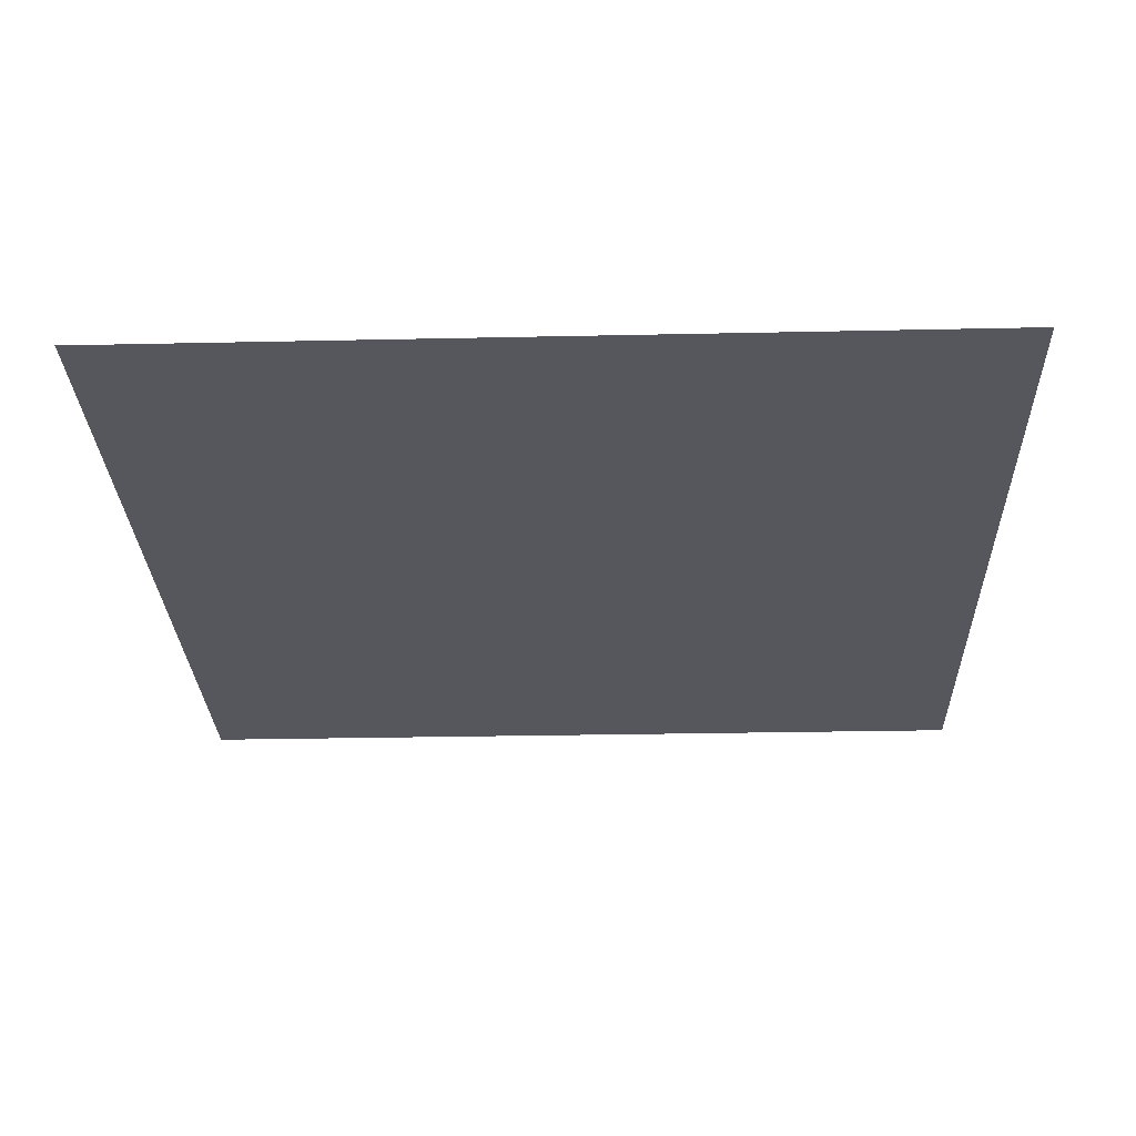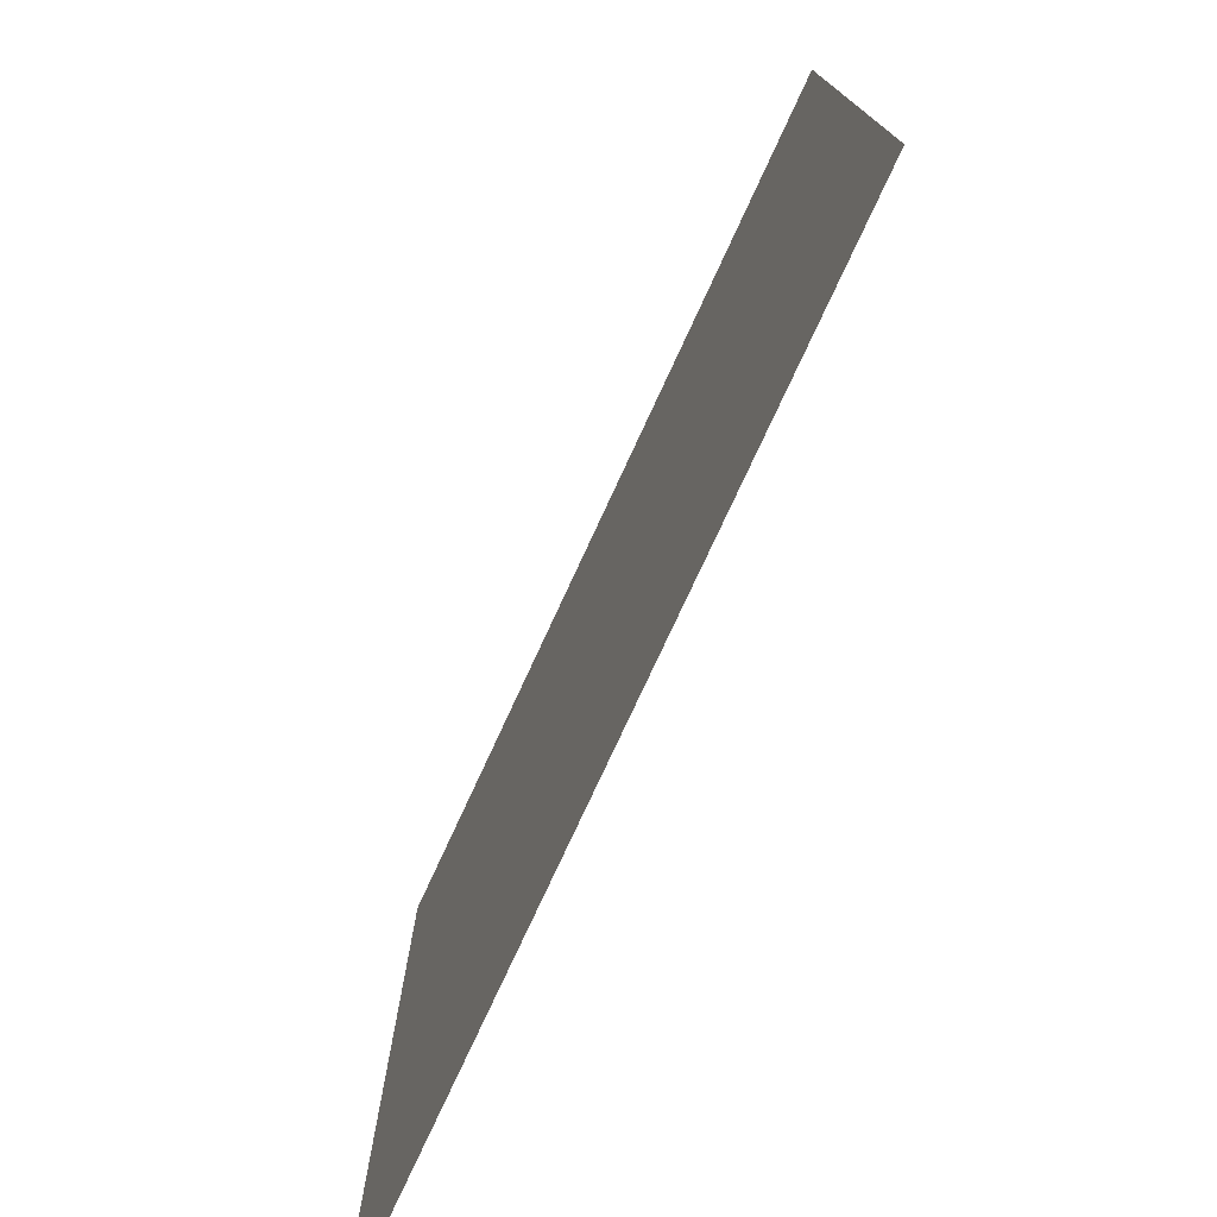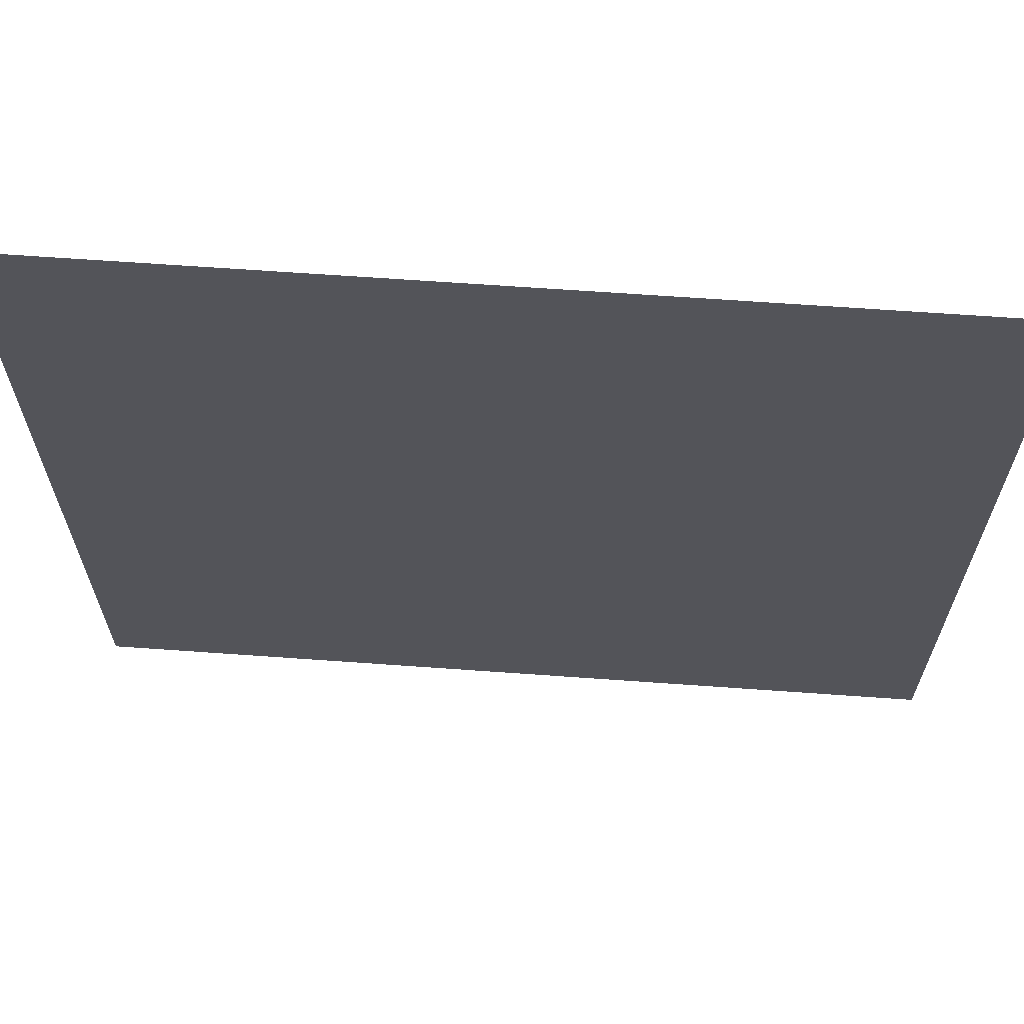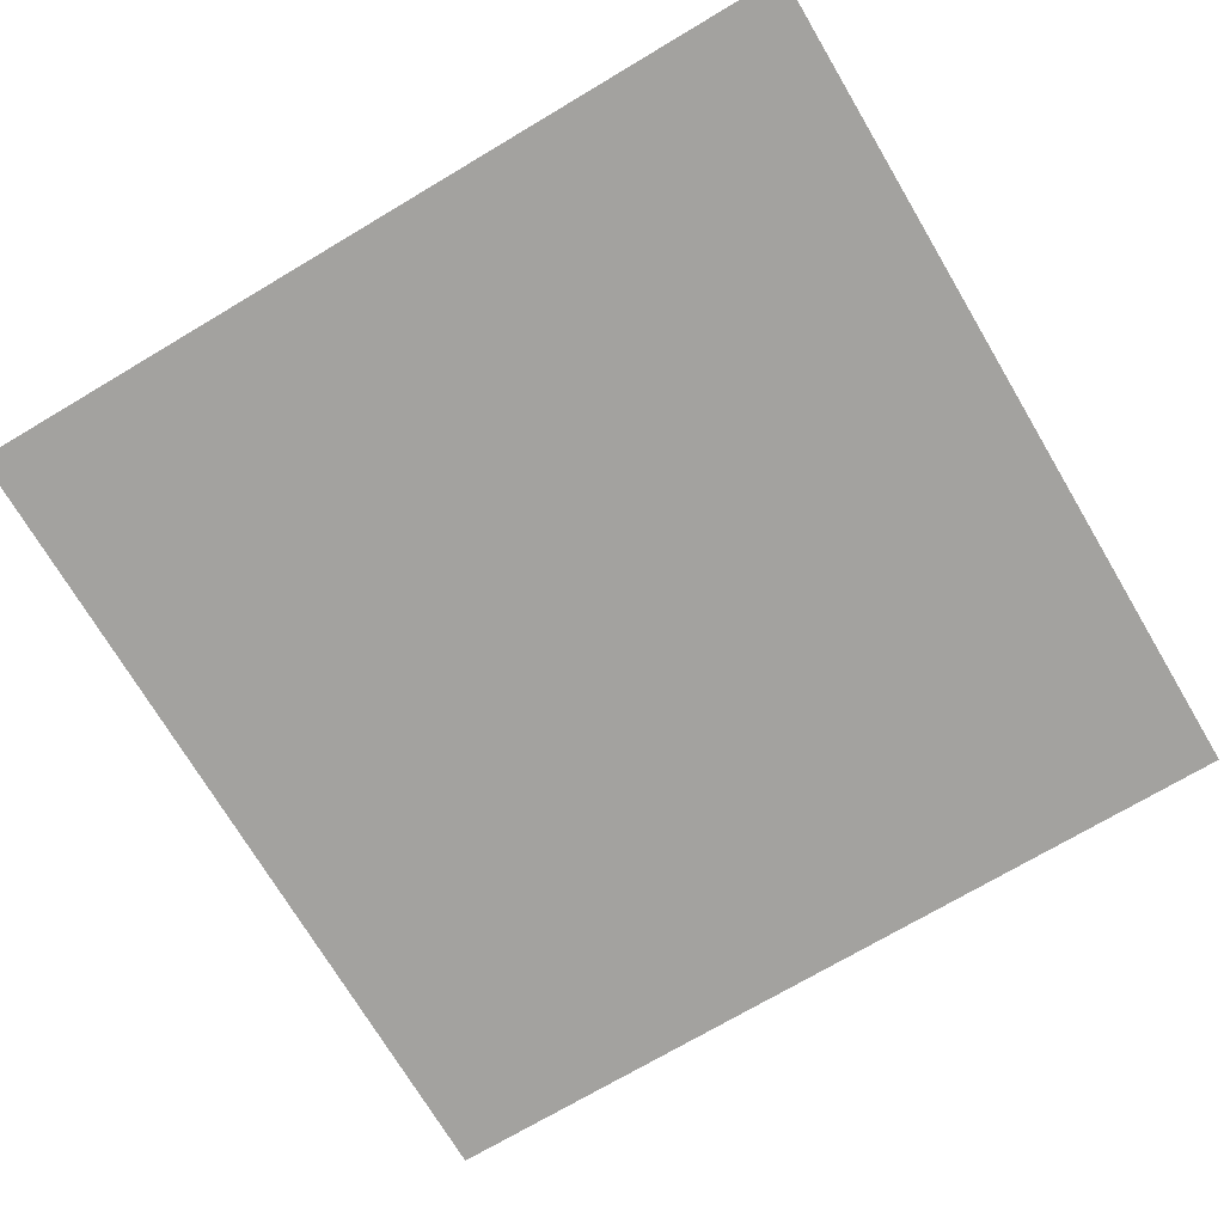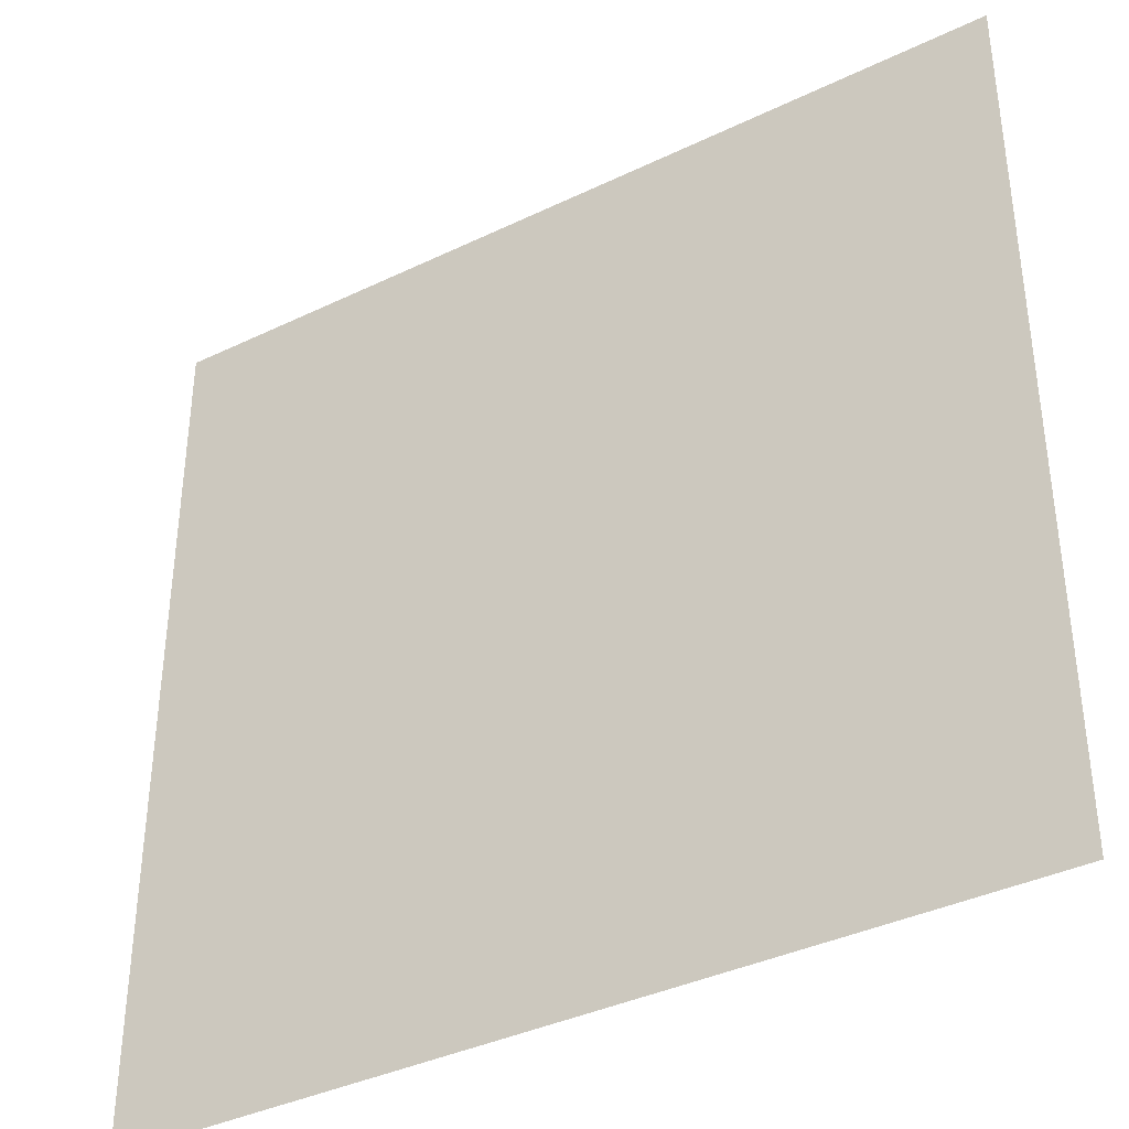
<metadata>
{"format":"obj","ext":"obj","renderer":"f3d","projection":"perspective","resolution":1024,"background":"white","views":[{"elev":-27.6,"azim":-178.1,"up":"+Y"},{"elev":-76.9,"azim":65.2,"up":"+Z"},{"elev":66.2,"azim":-175.9,"up":"+Z"},{"elev":-72.5,"azim":-59.3,"up":"+Y"},{"elev":-38.0,"azim":-148.5,"up":"+Z"}]}
</metadata>
<code>
v 0.4922 0 -0.4922
v -0.4922 0 -0.4922
v -0.4922 0 0.4922
v 0.4922 0 0.4922
f 1 2 3
f 1 3 4

</code>
